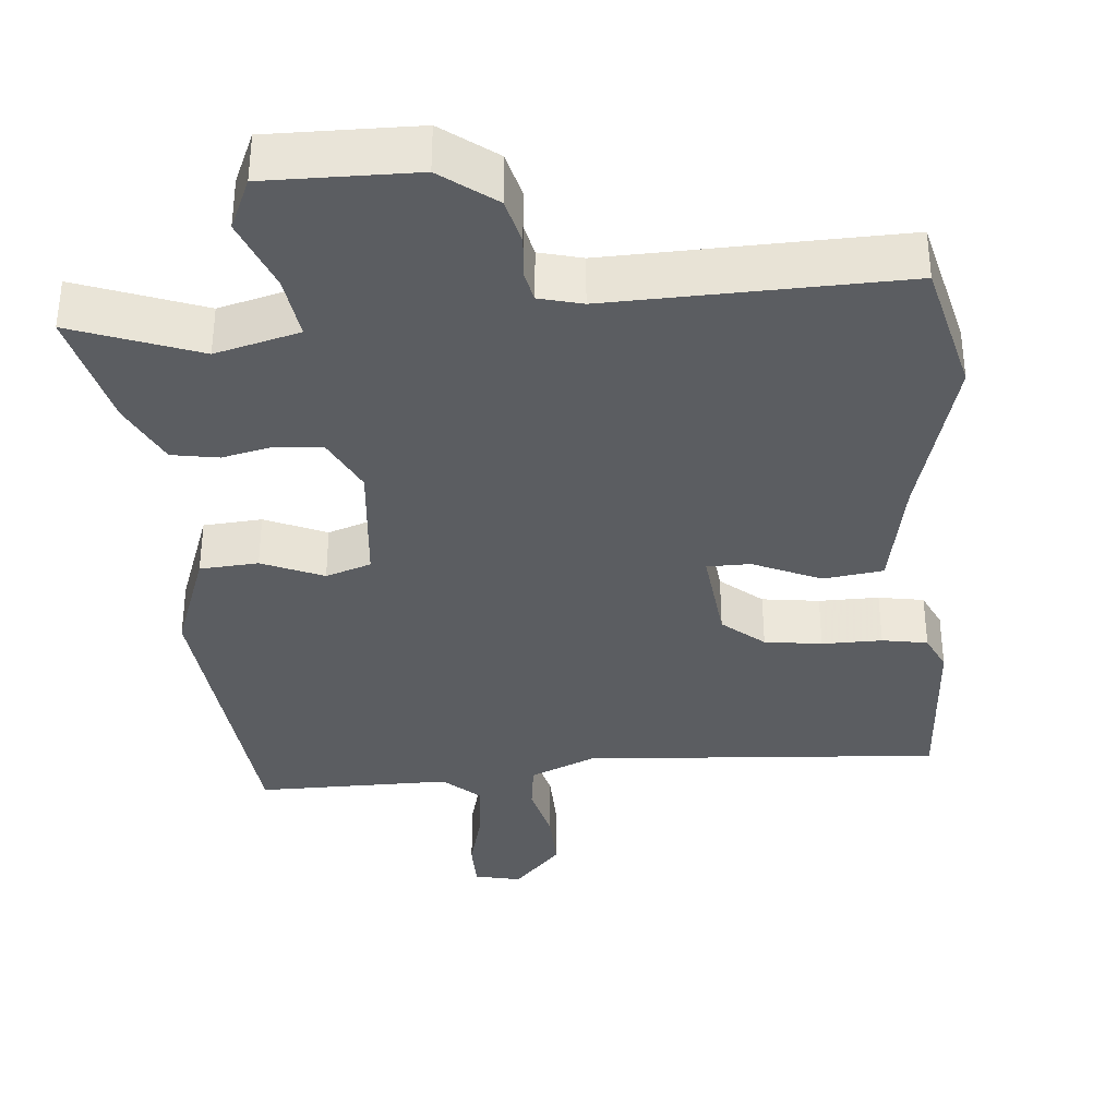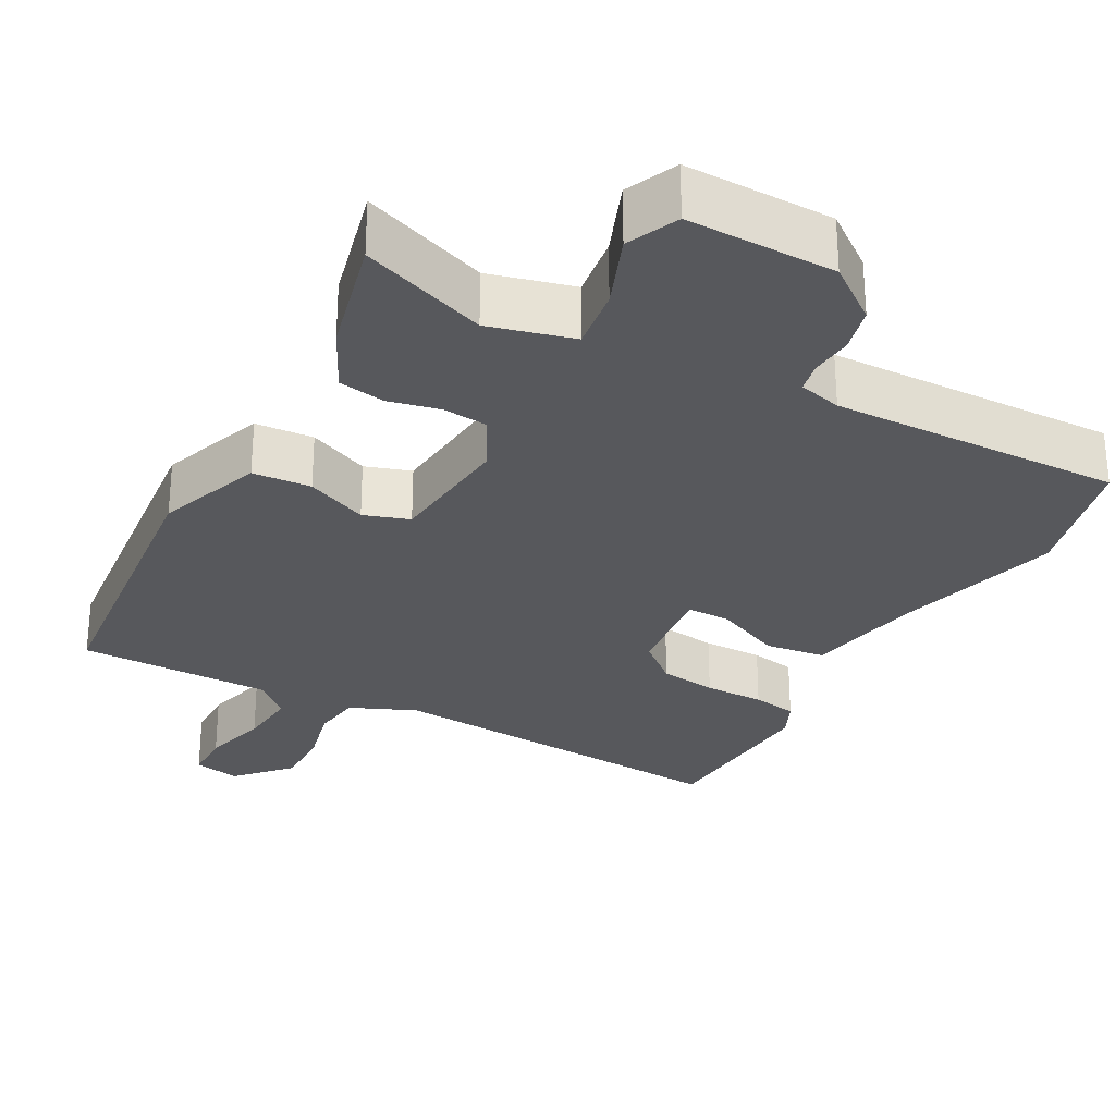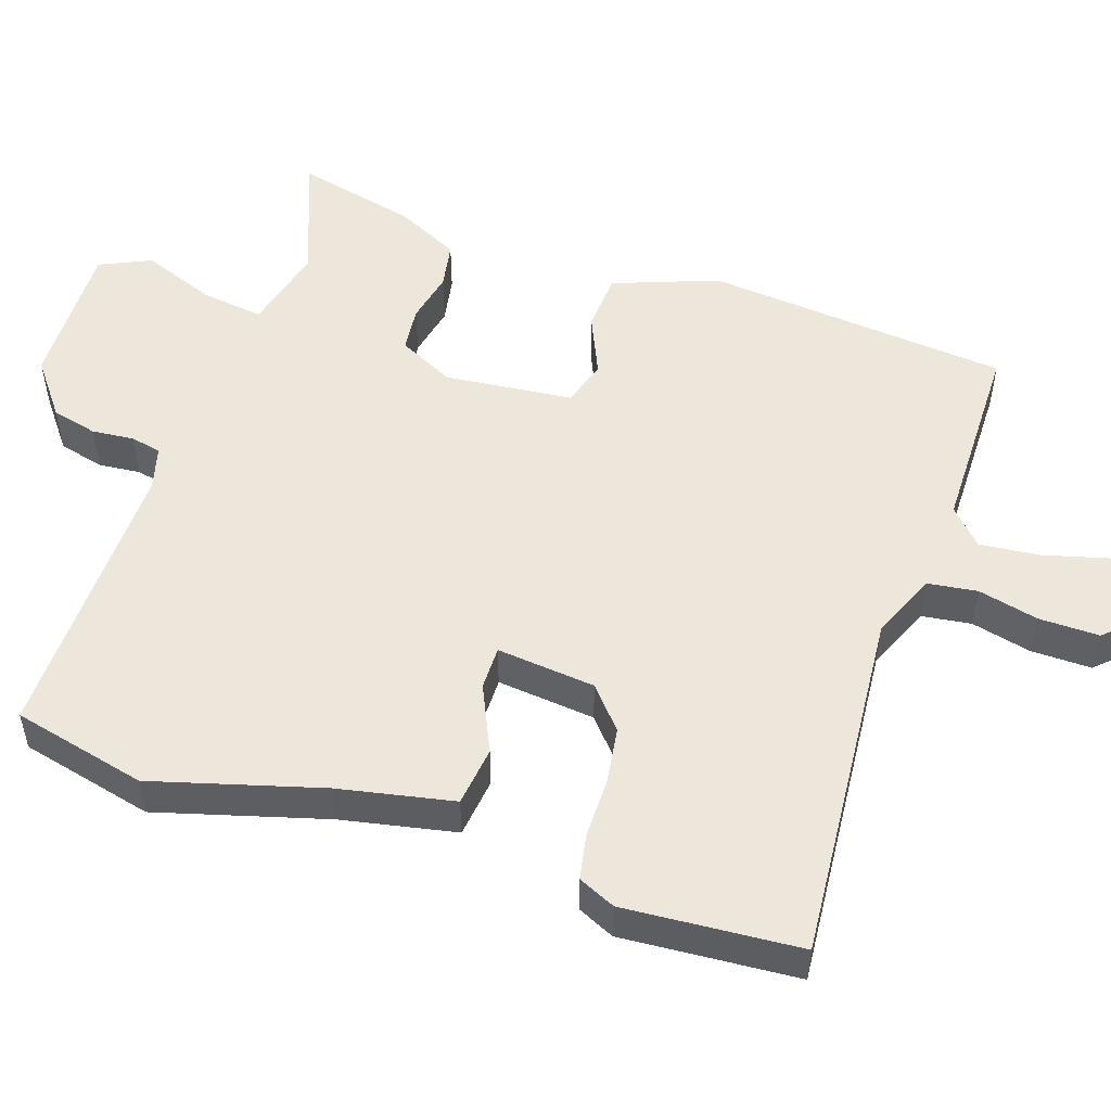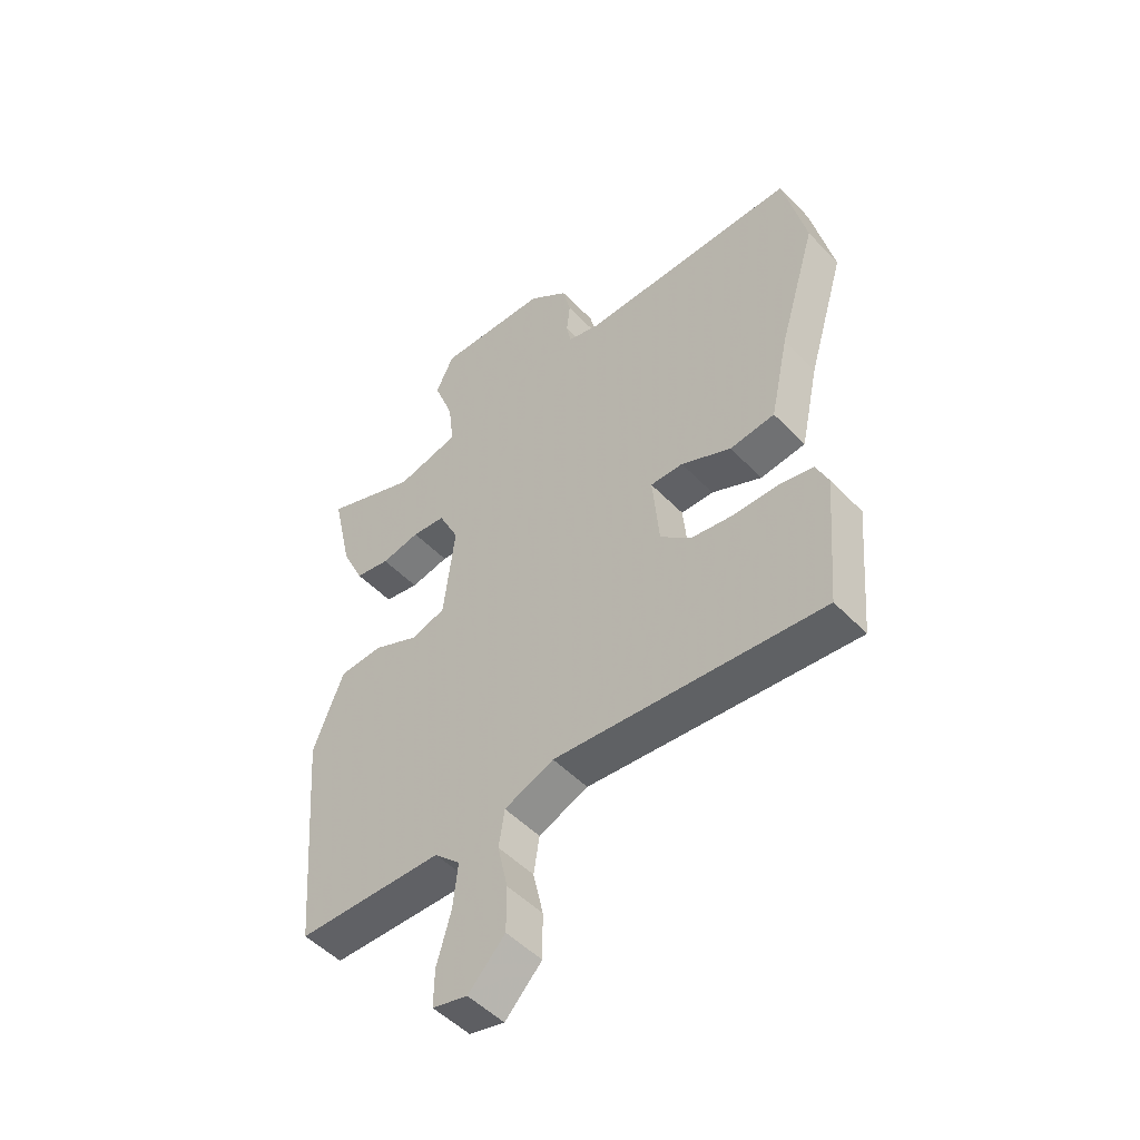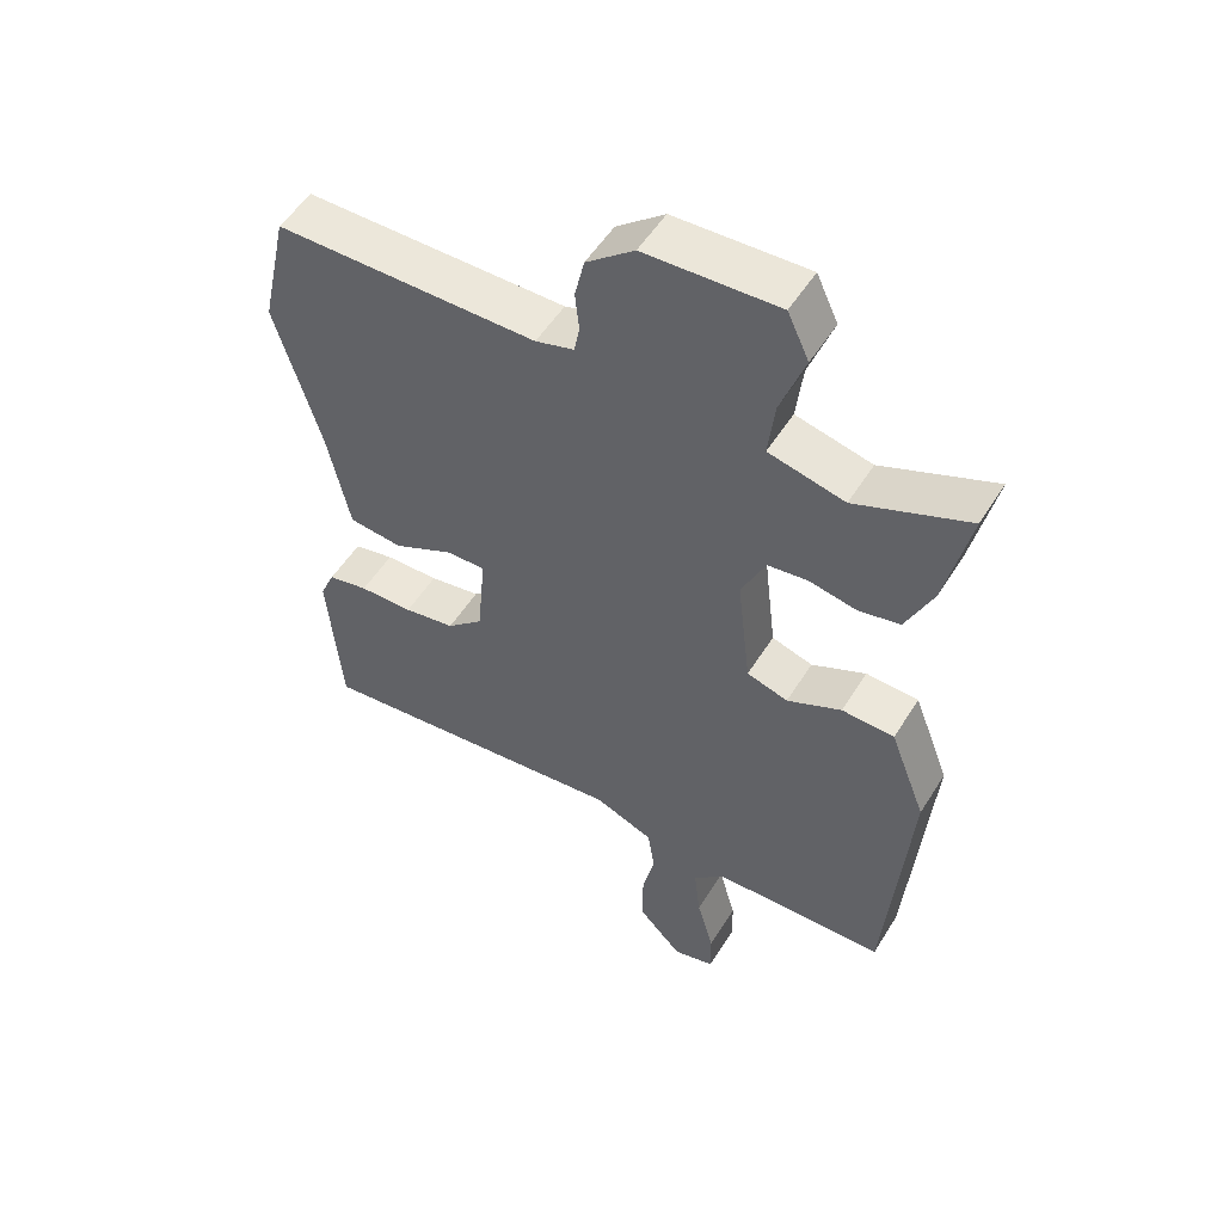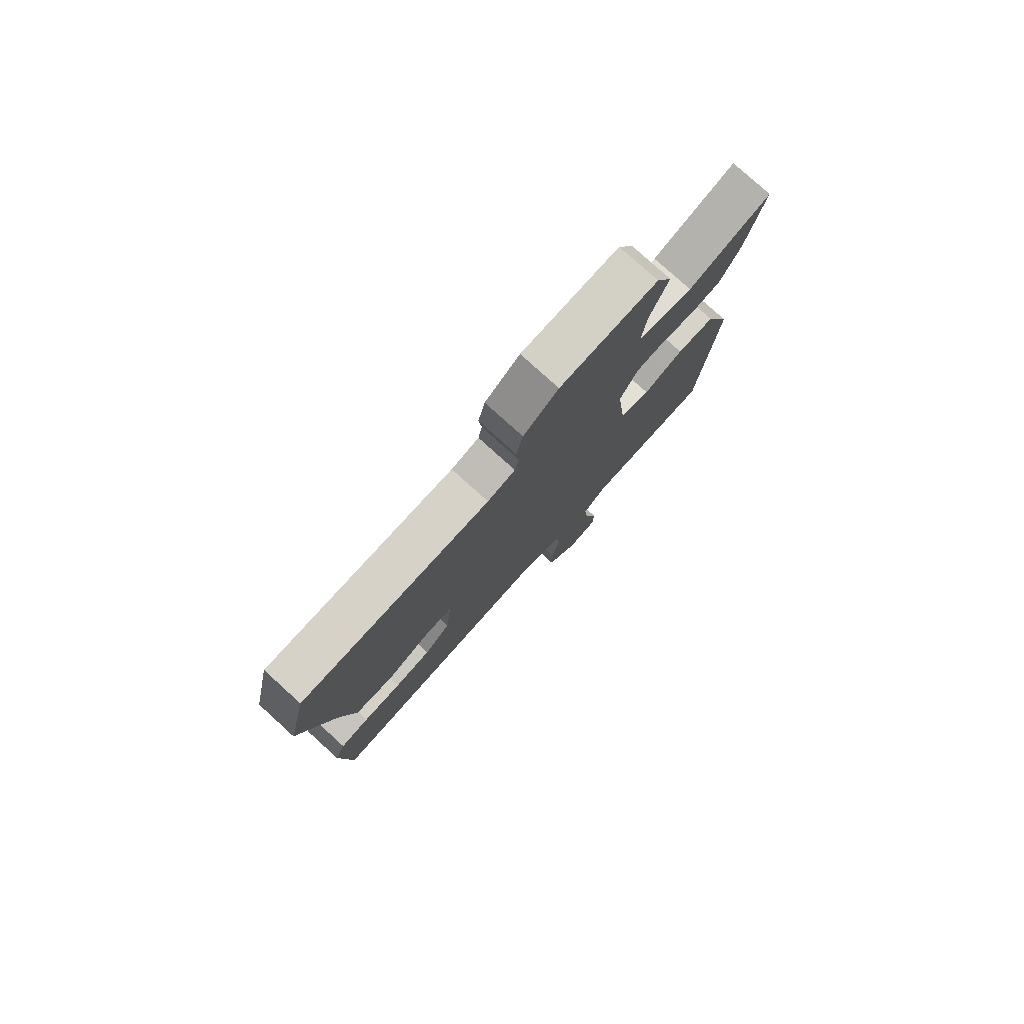
<metadata>
{"format":"obj","ext":"obj","renderer":"f3d","projection":"perspective","resolution":1024,"background":"white","views":[{"elev":-36.1,"azim":6.2,"up":"+Y"},{"elev":-28.7,"azim":-27.4,"up":"+Y"},{"elev":52.1,"azim":109.2,"up":"+Y"},{"elev":-50.5,"azim":41.8,"up":"+Z"},{"elev":52.6,"azim":-148.9,"up":"+Z"},{"elev":78.8,"azim":132.2,"up":"+Z"}]}
</metadata>
<code>
v -0.5 0.07 0.537
v -0.333 0.07 0.471
v -0.22 0.07 0.498
v -0.23 0.07 0.582
v -0.266 0.07 0.68
v -0.234 0.07 0.748
v -0.036 0.07 0.741
v 0.035 0.07 0.685
v 0.049 0.07 0.624
v 0.043 0.07 0.568
v 0.051 0.07 0.527
v 0.108 0.07 0.511
v 0.497 0.07 0.513
v 0.537 0.07 0.334
v 0.47 0.07 0.109
v 0.437 0.07 -0.044
v 0.357 0.07 -0.053
v 0.268 0.07 -0.011
v 0.21 0.07 -0.01
v 0.222 0.07 -0.142
v 0.276 0.07 -0.19
v 0.352 0.07 -0.202
v 0.432 0.07 -0.203
v 0.492 0.07 -0.215
v 0.514 0.07 -0.265
v 0.494 0.07 -0.5
v 0.019 0.07 -0.456
v -0.069 0.07 -0.492
v -0.079 0.07 -0.558
v -0.061 0.07 -0.639
v -0.061 0.07 -0.72
v -0.126 0.07 -0.788
v -0.188 0.07 -0.773
v -0.187 0.07 -0.707
v -0.162 0.07 -0.619
v -0.153 0.07 -0.539
v -0.199 0.07 -0.495
v -0.458 0.07 -0.49
v -0.491 0.07 -0.084
v -0.437 0.07 0.055
v -0.359 0.07 0.059
v -0.278 0.07 0.022
v -0.217 0.07 0.041
v -0.197 0.07 0.211
v -0.233 0.07 0.286
v -0.293 0.07 0.293
v -0.362 0.07 0.279
v -0.424 0.07 0.291
v -0.464 0.07 0.376
v -0.5 0 0.537
v -0.333 0 0.471
v -0.22 0 0.498
v -0.23 0 0.582
v -0.266 0 0.68
v -0.234 0 0.748
v -0.036 0 0.741
v 0.035 0 0.685
v 0.049 0 0.624
v 0.043 0 0.568
v 0.051 0 0.527
v 0.108 0 0.511
v 0.497 0 0.513
v 0.537 0 0.334
v 0.47 0 0.109
v 0.437 0 -0.044
v 0.357 0 -0.053
v 0.268 0 -0.011
v 0.21 0 -0.01
v 0.222 0 -0.142
v 0.276 0 -0.19
v 0.352 0 -0.202
v 0.432 0 -0.203
v 0.492 0 -0.215
v 0.514 0 -0.265
v 0.494 0 -0.5
v 0.019 0 -0.456
v -0.069 0 -0.492
v -0.079 0 -0.558
v -0.061 0 -0.639
v -0.061 0 -0.72
v -0.126 0 -0.788
v -0.188 0 -0.773
v -0.187 0 -0.707
v -0.162 0 -0.619
v -0.153 0 -0.539
v -0.199 0 -0.495
v -0.458 0 -0.49
v -0.491 0 -0.084
v -0.437 0 0.055
v -0.359 0 0.059
v -0.278 0 0.022
v -0.217 0 0.041
v -0.197 0 0.211
v -0.233 0 0.286
v -0.293 0 0.293
v -0.362 0 0.279
v -0.424 0 0.291
v -0.464 0 0.376
f 49 1 2
f 48 49 2
f 47 48 2
f 46 47 2
f 45 46 2 3
f 44 45 3
f 40 41 42
f 39 40 42
f 38 39 42
f 37 38 42
f 36 37 42 43
f 33 34 35
f 32 33 35
f 31 32 35
f 30 31 35
f 29 30 35
f 28 29 35 36
f 25 26 27
f 24 25 27
f 23 24 27
f 22 23 27
f 21 22 27 28
f 36 43 44
f 28 36 44
f 21 28 44
f 20 21 44
f 15 16 17 18
f 15 18 19
f 14 15 19
f 13 14 19
f 12 13 19
f 8 9 10
f 7 8 10
f 6 7 10
f 5 6 10
f 4 5 10
f 3 4 10 11
f 19 20 44
f 12 19 44
f 11 12 44
f 3 11 44
f 51 50 98
f 51 98 97
f 51 97 96
f 51 96 95
f 52 51 95 94
f 52 94 93
f 91 90 89
f 91 89 88
f 91 88 87
f 91 87 86
f 92 91 86 85
f 84 83 82
f 84 82 81
f 84 81 80
f 84 80 79
f 84 79 78
f 85 84 78 77
f 76 75 74
f 76 74 73
f 76 73 72
f 76 72 71
f 77 76 71 70
f 93 92 85
f 93 85 77
f 93 77 70
f 93 70 69
f 67 66 65 64
f 68 67 64
f 68 64 63
f 68 63 62
f 68 62 61
f 59 58 57
f 59 57 56
f 59 56 55
f 59 55 54
f 59 54 53
f 60 59 53 52
f 93 69 68
f 93 68 61
f 93 61 60
f 93 60 52
f 1 50 51 2
f 2 51 52 3
f 3 52 53 4
f 4 53 54 5
f 5 54 55 6
f 6 55 56 7
f 7 56 57 8
f 8 57 58 9
f 9 58 59 10
f 10 59 60 11
f 11 60 61 12
f 12 61 62 13
f 13 62 63 14
f 14 63 64 15
f 15 64 65 16
f 16 65 66 17
f 17 66 67 18
f 18 67 68 19
f 19 68 69 20
f 20 69 70 21
f 21 70 71 22
f 22 71 72 23
f 23 72 73 24
f 24 73 74 25
f 25 74 75 26
f 26 75 76 27
f 27 76 77 28
f 28 77 78 29
f 29 78 79 30
f 30 79 80 31
f 31 80 81 32
f 32 81 82 33
f 33 82 83 34
f 34 83 84 35
f 35 84 85 36
f 36 85 86 37
f 37 86 87 38
f 38 87 88 39
f 39 88 89 40
f 40 89 90 41
f 41 90 91 42
f 42 91 92 43
f 43 92 93 44
f 44 93 94 45
f 45 94 95 46
f 46 95 96 47
f 47 96 97 48
f 48 97 98 49
f 49 98 50 1

</code>
